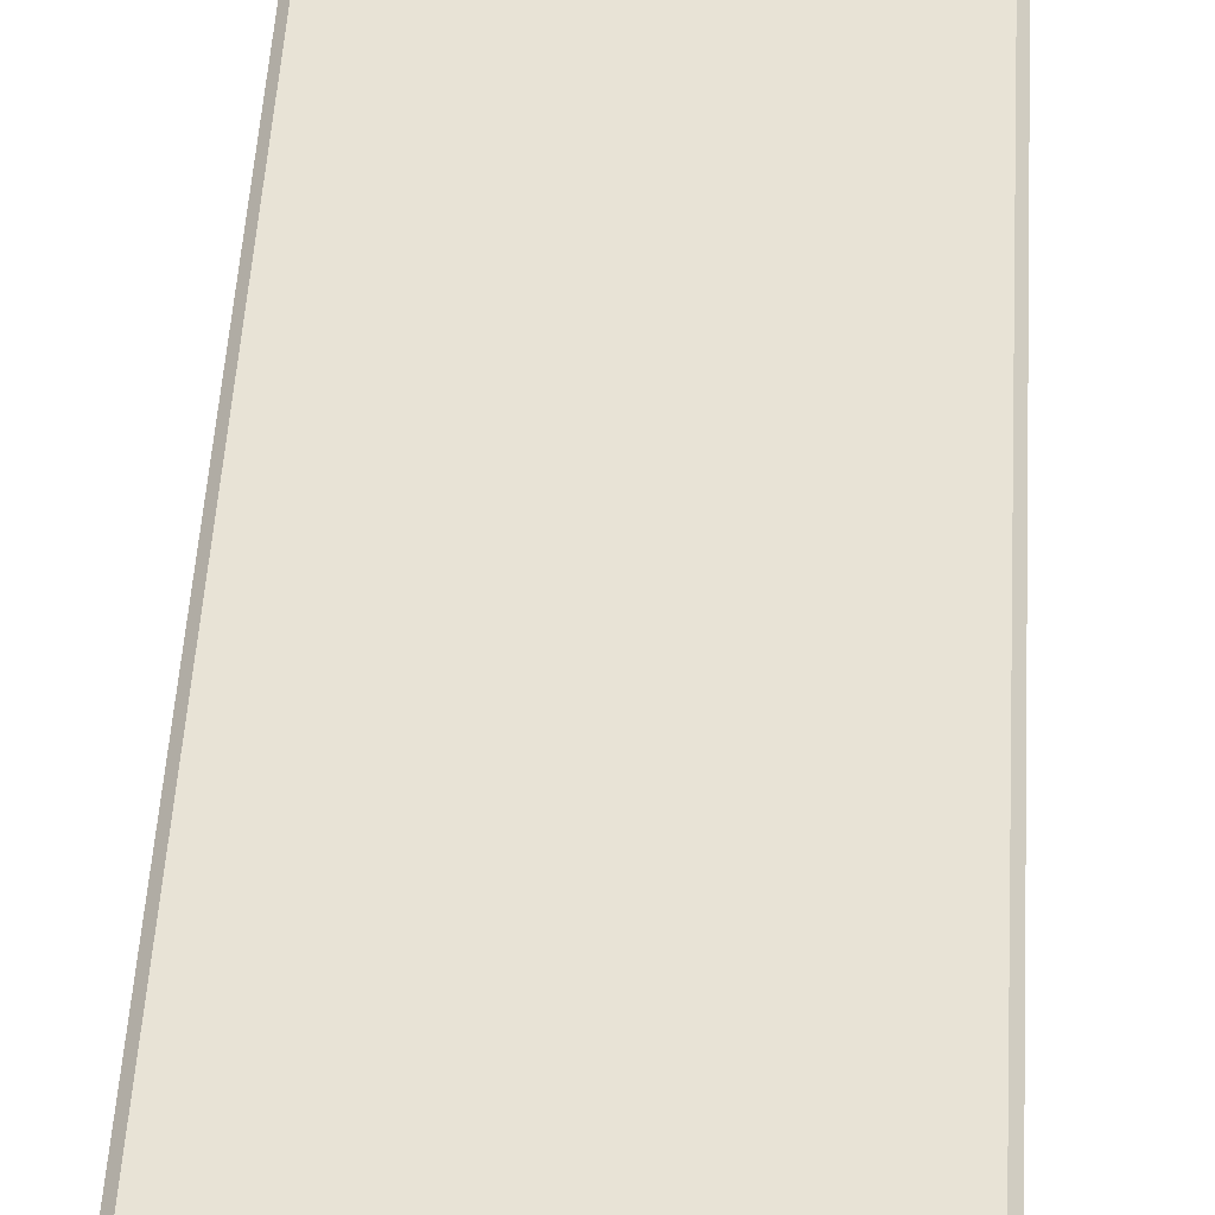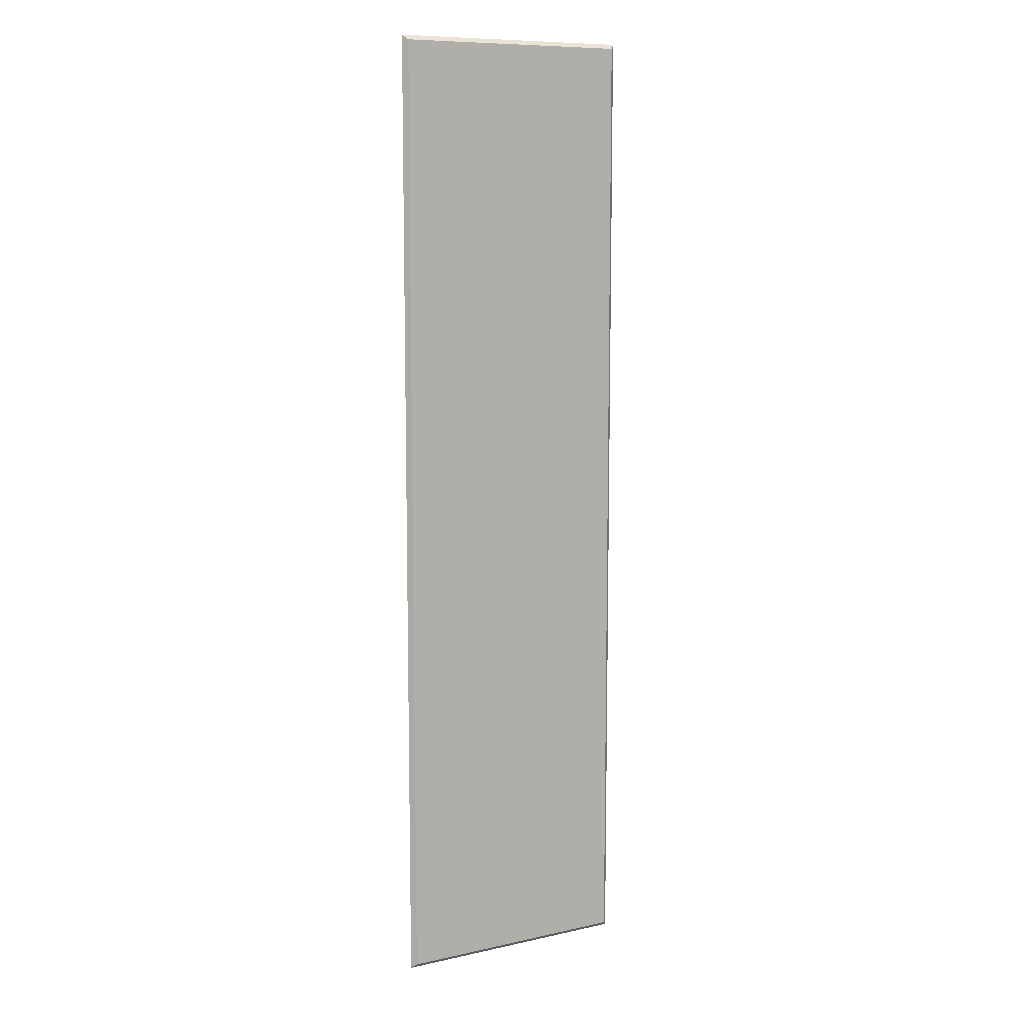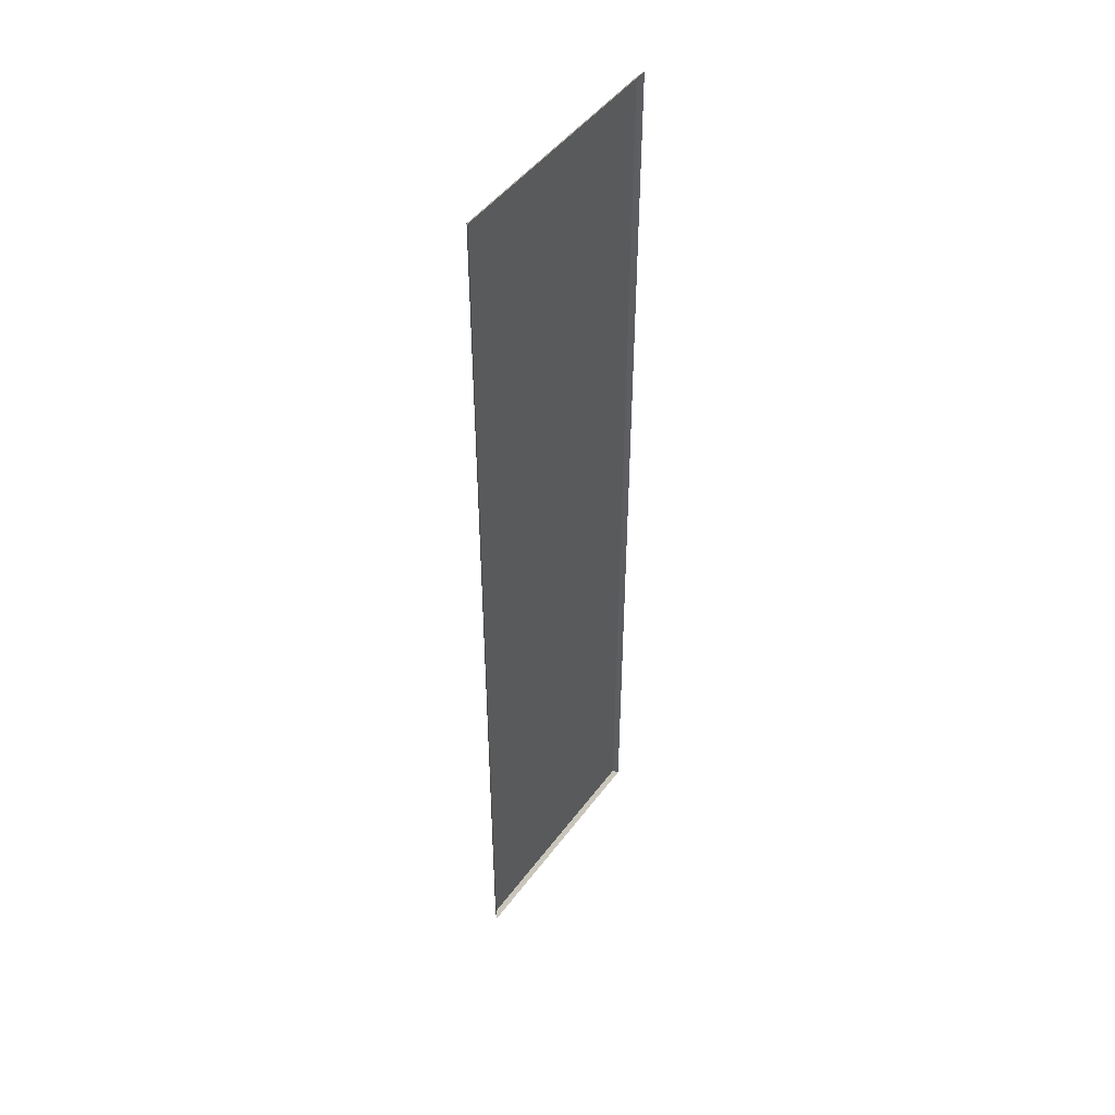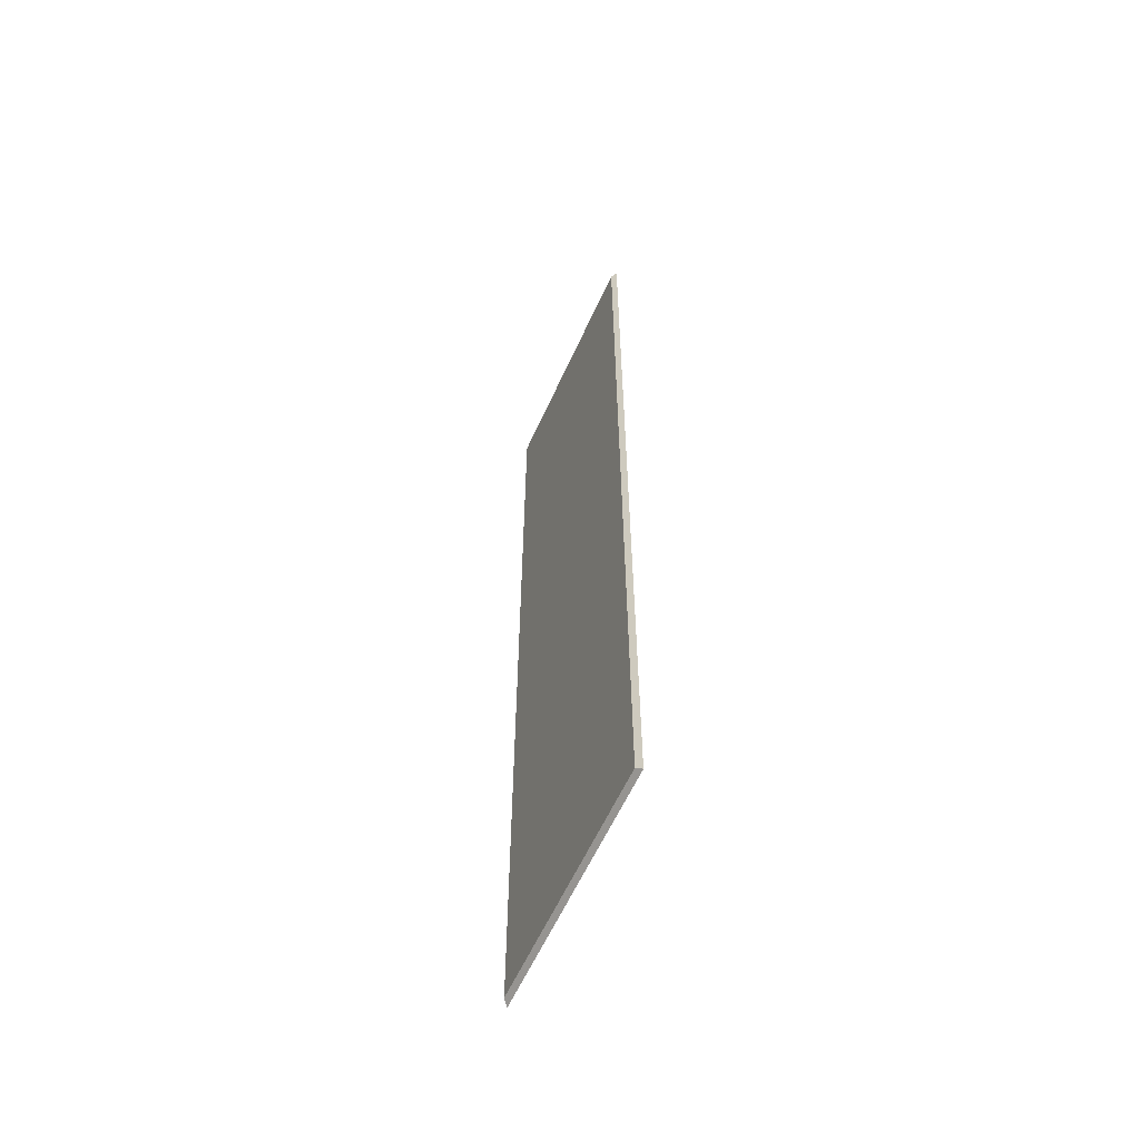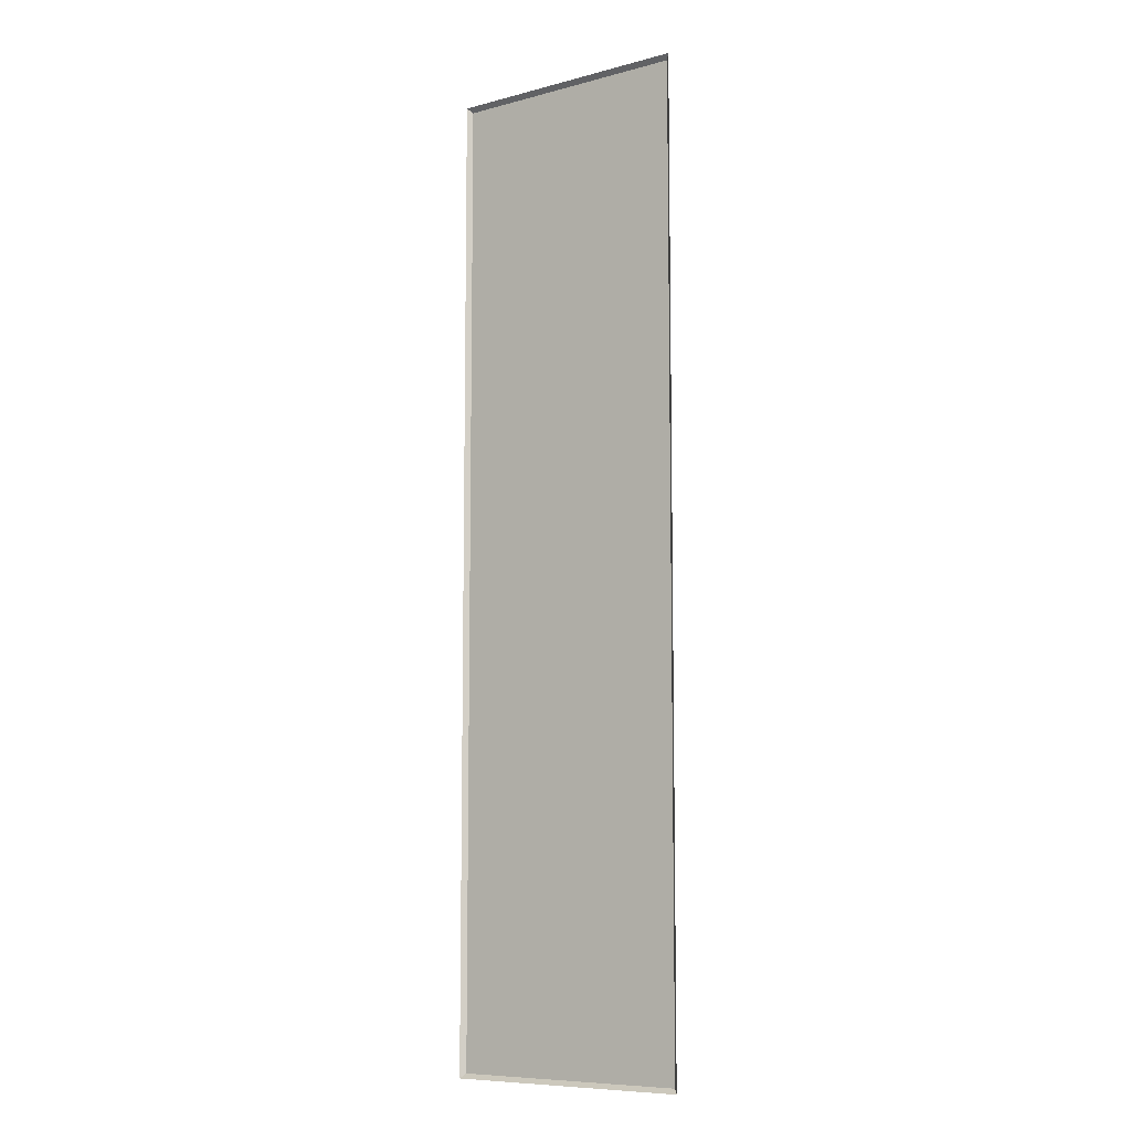
<metadata>
{"format":"obj","ext":"obj","renderer":"f3d","projection":"perspective","resolution":1024,"background":"white","views":[{"elev":41.8,"azim":-177.1,"up":"+Z"},{"elev":9.7,"azim":-29.5,"up":"+Y"},{"elev":47.5,"azim":124.7,"up":"+Y"},{"elev":-60.5,"azim":65.7,"up":"+Y"},{"elev":-8.6,"azim":-144.4,"up":"+Y"}]}
</metadata>
<code>
v -54.19 13.91 29.15
v -54.66 13.44 28.68
v -29.82 13.91 29.15
v -29.34 13.44 28.68
v -54.19 113 29.15
v -54.66 113.5 28.68
v -29.82 113 29.15
v -29.34 113.5 28.68
f 2 1 5 6
f 3 4 8 7
f 1 3 7 5
f 3 1 2 4
f 5 7 8 6

</code>
